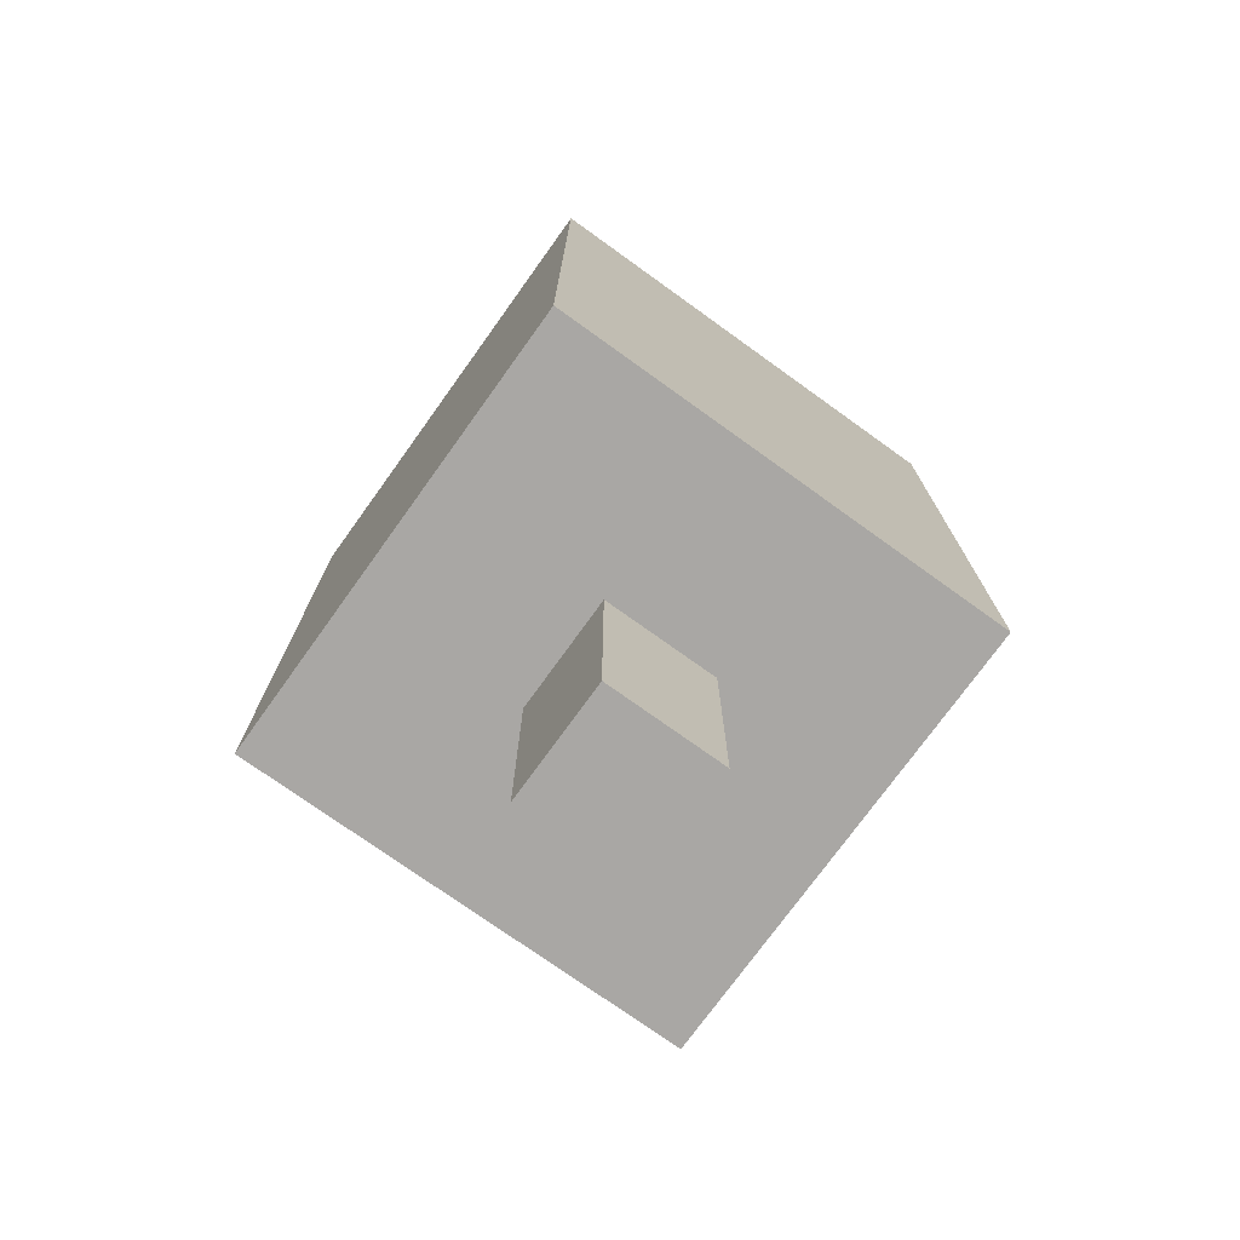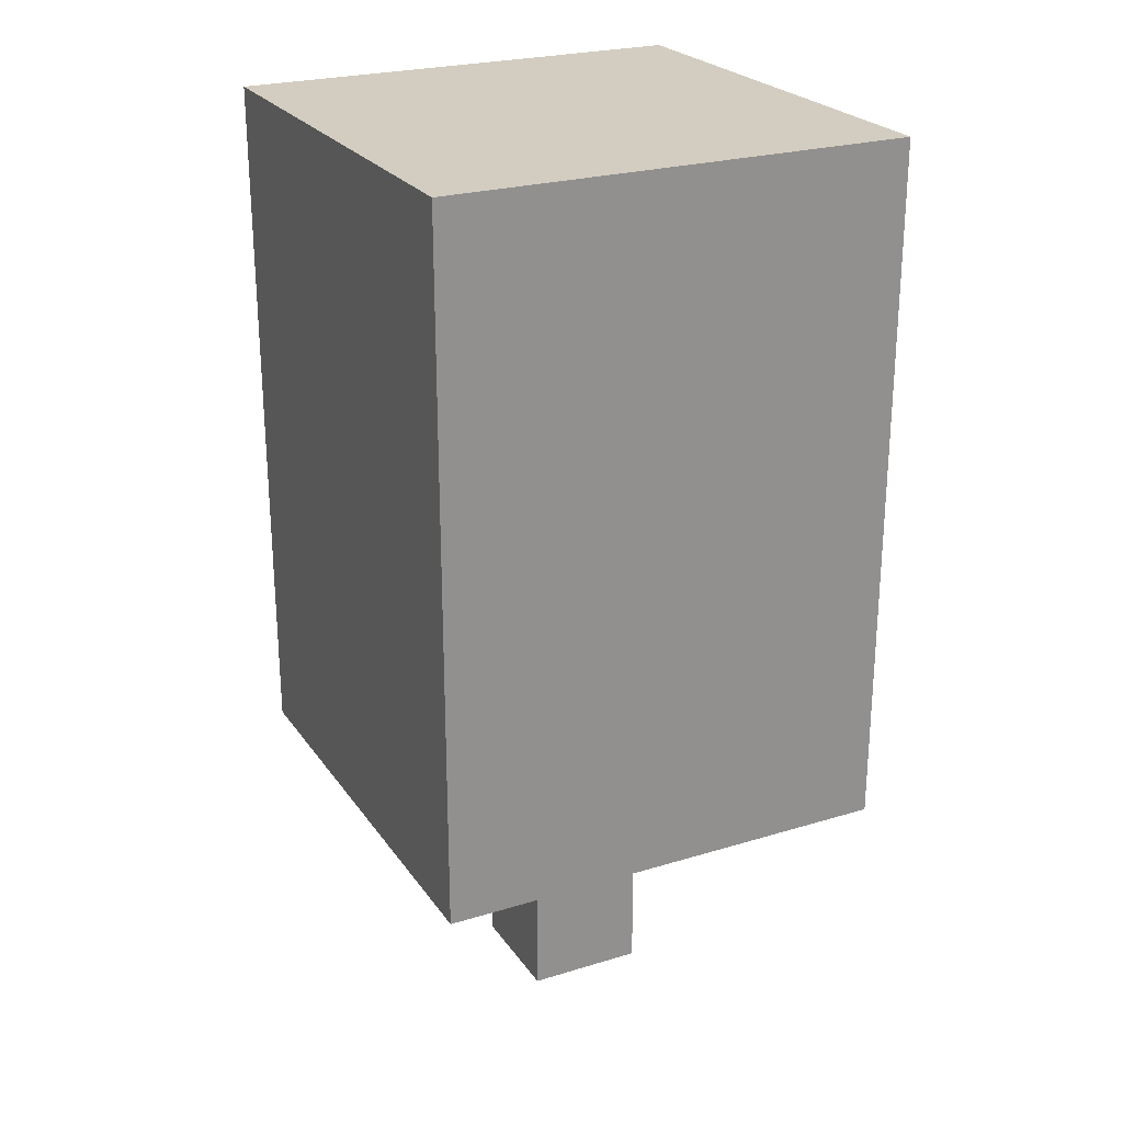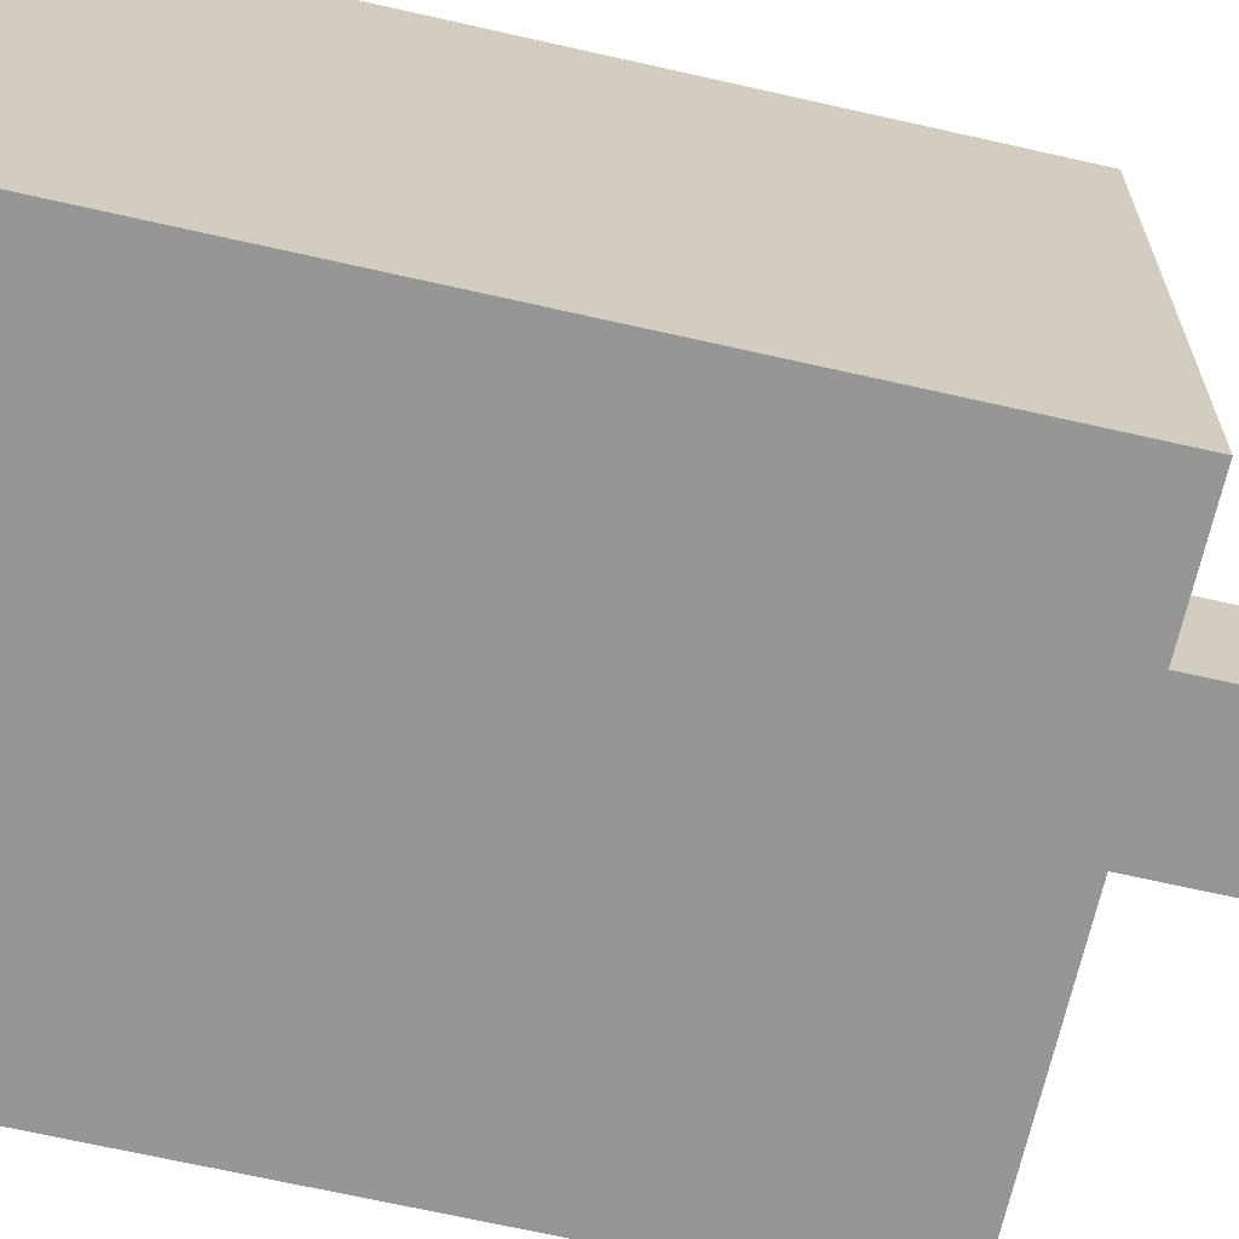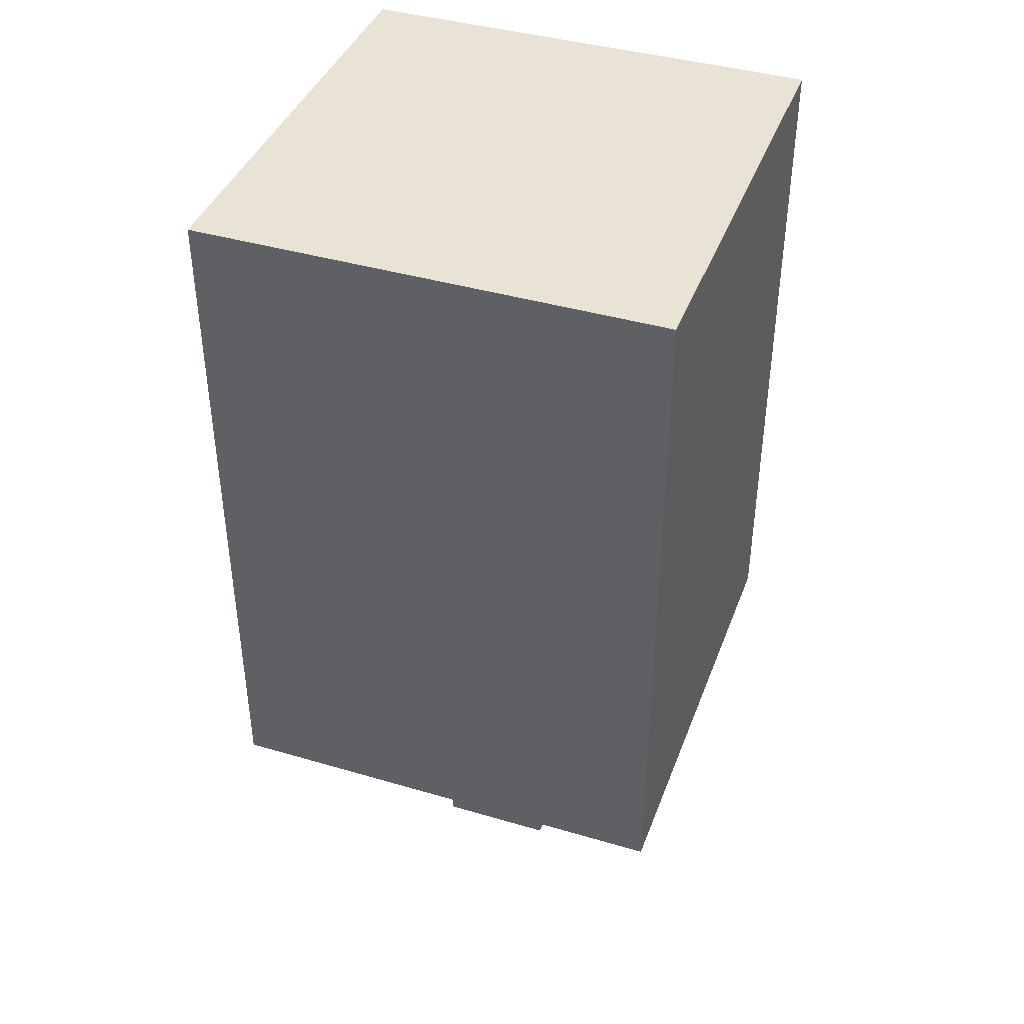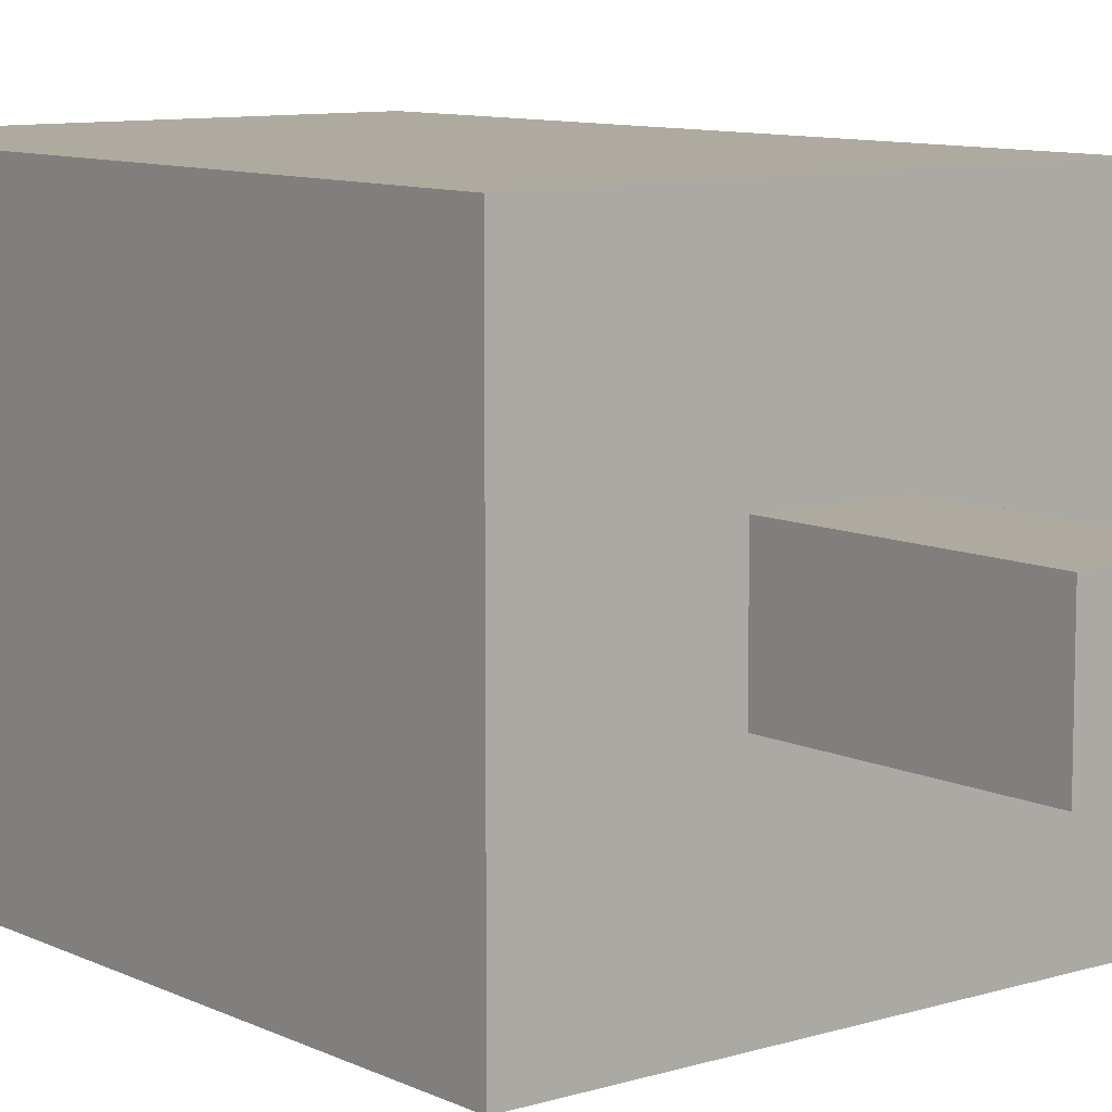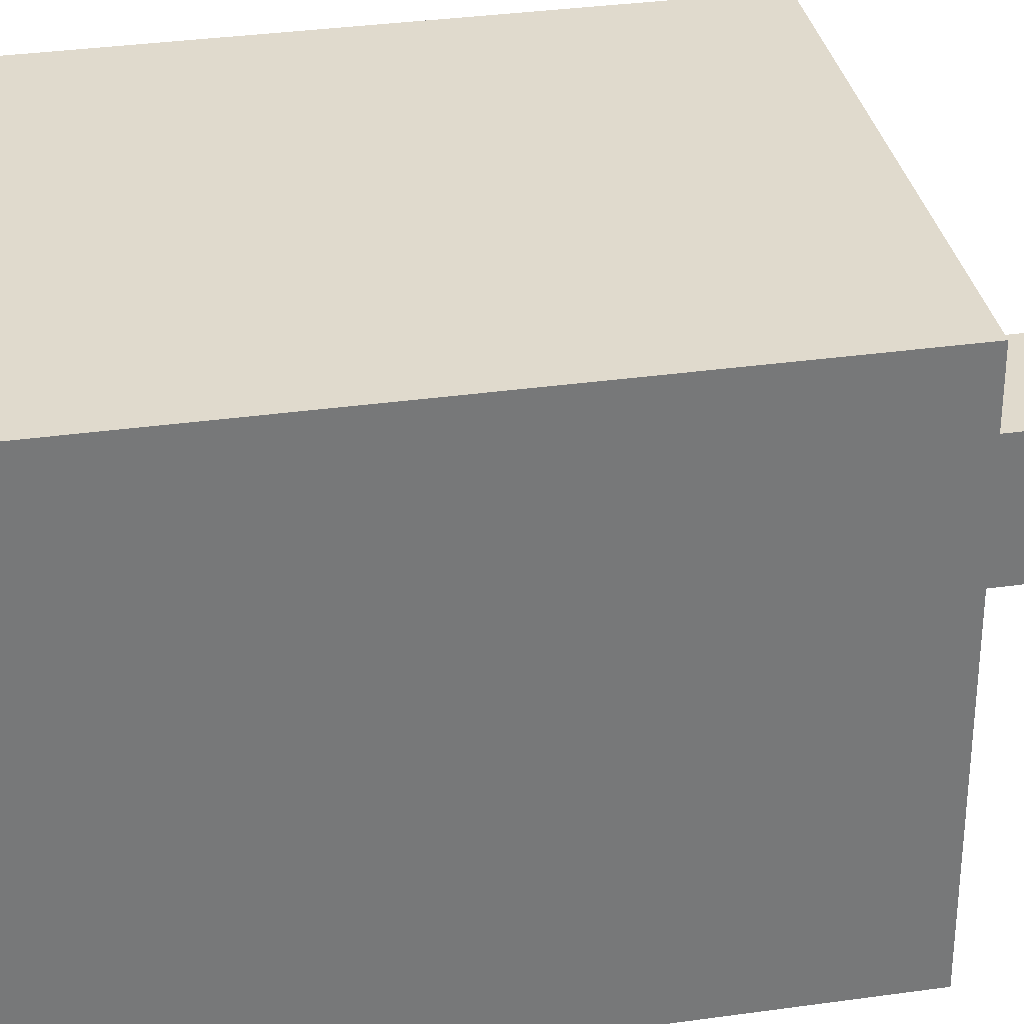
<metadata>
{"format":"obj","ext":"obj","renderer":"f3d","projection":"perspective","resolution":1024,"background":"white","views":[{"elev":-74.7,"azim":-125.7,"up":"+Y"},{"elev":24.6,"azim":-116.5,"up":"+Y"},{"elev":-67.8,"azim":-102.8,"up":"+Z"},{"elev":41.0,"azim":109.7,"up":"+Y"},{"elev":9.4,"azim":-38.9,"up":"+Z"},{"elev":33.1,"azim":-101.0,"up":"+Z"}]}
</metadata>
<code>
g tree_2
v -4 4 4
v -4 4 -4
v -4 6 4
v -4 6 -4
v -4 8 4
v -4 8 -4
v -4 10 4
v -4 10 -4
v -4 12 4
v -4 12 -4
v -4 14 4
v -4 14 -4
v -4 16 4
v -4 16 -4
v -1 0 1
v -1 0 -1
v -1 4 1
v -1 4 -1
v 1 0 1
v 1 0 -1
v 1 4 1
v 1 4 -1
v 4 4 4
v 4 4 -4
v 4 6 4
v 4 6 -4
v 4 8 4
v 4 8 -4
v 4 10 4
v 4 10 -4
v 4 12 4
v 4 12 -4
v 4 14 4
v 4 14 -4
v 4 16 4
v 4 16 -4
v -4 4 4
v -4 6 4
v -4 8 4
v -4 10 4
v -4 12 4
v -4 14 4
v -4 16 4
v 4 4 4
v 4 6 4
v 4 8 4
v 4 10 4
v 4 12 4
v 4 14 4
v 4 16 4
v -1 0 1
v -1 4 1
v 1 0 1
v 1 4 1
v -1 0 -1
v -1 4 -1
v 1 0 -1
v 1 4 -1
v -4 4 -4
v -4 6 -4
v -4 8 -4
v -4 10 -4
v -4 12 -4
v -4 14 -4
v -4 16 -4
v 4 4 -4
v 4 6 -4
v 4 8 -4
v 4 10 -4
v 4 12 -4
v 4 14 -4
v 4 16 -4
v -1 0 1
v 1 0 1
v -1 0 -1
v 1 0 -1
v -4 4 4
v 4 4 4
v -1 4 1
v 1 4 1
v -1 4 -1
v 1 4 -1
v -4 4 -4
v 4 4 -4
v -4 16 4
v 4 16 4
v -4 16 -4
v 4 16 -4
f 3 2 1
f 4 2 3
f 5 4 3
f 6 4 5
f 7 6 5
f 8 6 7
f 9 8 7
f 10 8 9
f 11 10 9
f 12 10 11
f 13 12 11
f 14 12 13
f 17 16 15
f 18 16 17
f 19 20 21
f 21 20 22
f 23 24 25
f 25 24 26
f 25 26 27
f 27 26 28
f 27 28 29
f 29 28 30
f 29 30 31
f 31 30 32
f 31 32 33
f 33 32 34
f 33 34 35
f 35 34 36
f 44 38 37
f 45 39 38
f 45 38 44
f 46 40 39
f 46 39 45
f 47 41 40
f 47 40 46
f 48 42 41
f 48 41 47
f 49 43 42
f 49 42 48
f 50 43 49
f 53 52 51
f 54 52 53
f 55 56 57
f 57 56 58
f 59 60 66
f 60 61 67
f 66 60 67
f 61 62 68
f 67 61 68
f 62 63 69
f 68 62 69
f 63 64 70
f 69 63 70
f 64 65 71
f 70 64 71
f 71 65 72
f 75 74 73
f 76 74 75
f 79 78 77
f 80 78 79
f 81 79 77
f 82 78 80
f 83 81 77
f 83 82 81
f 84 78 82
f 84 82 83
f 85 86 87
f 87 86 88

</code>
